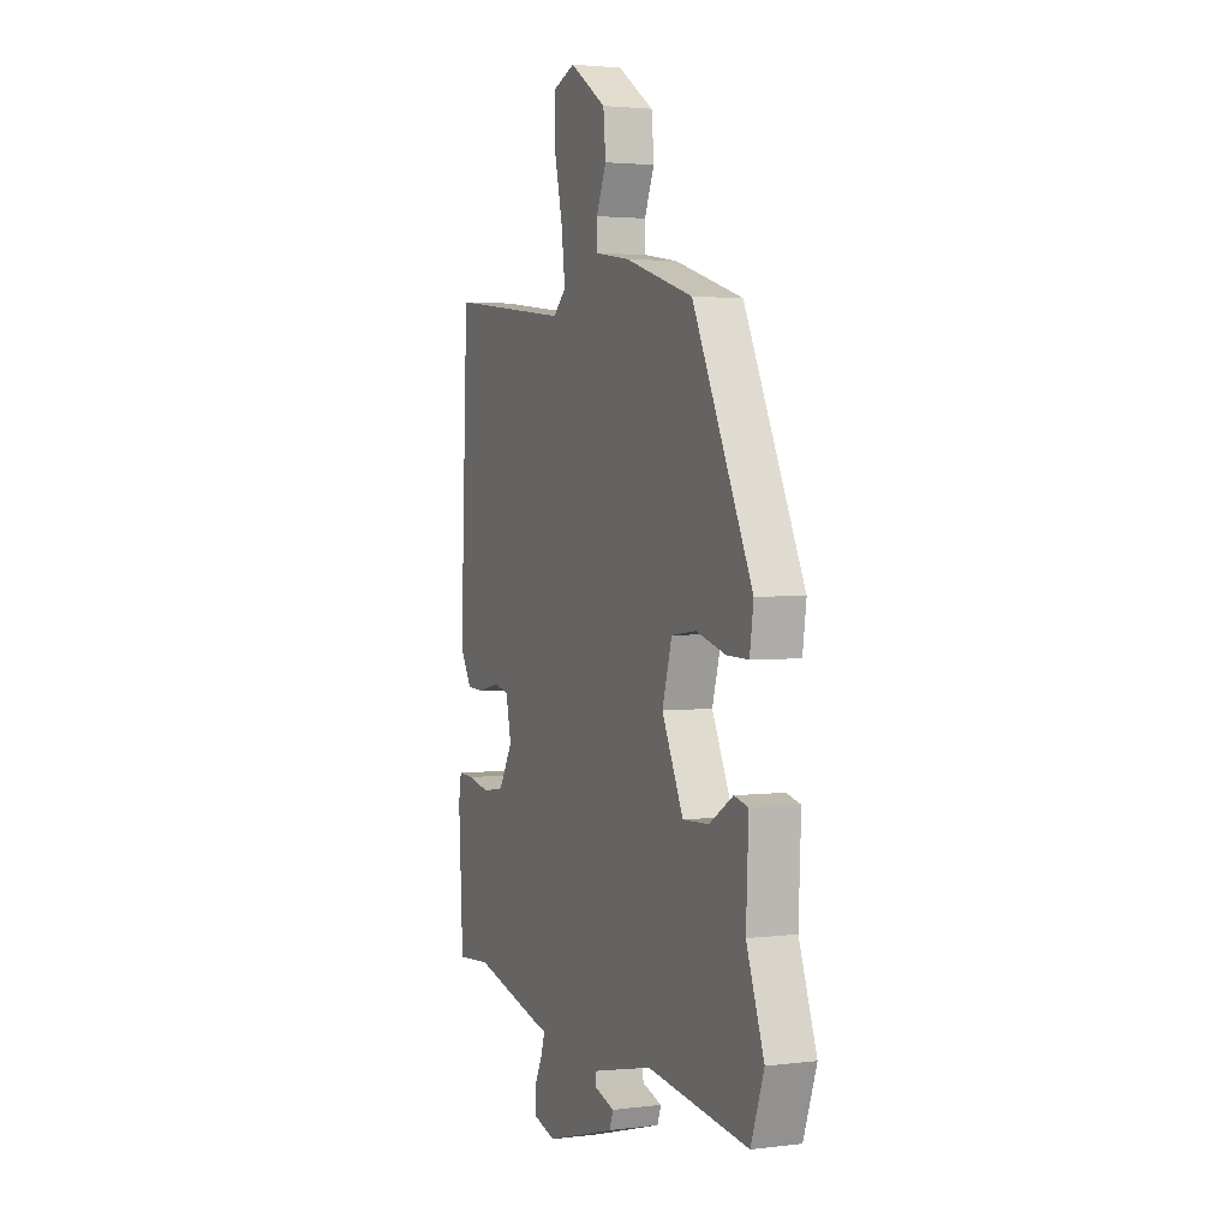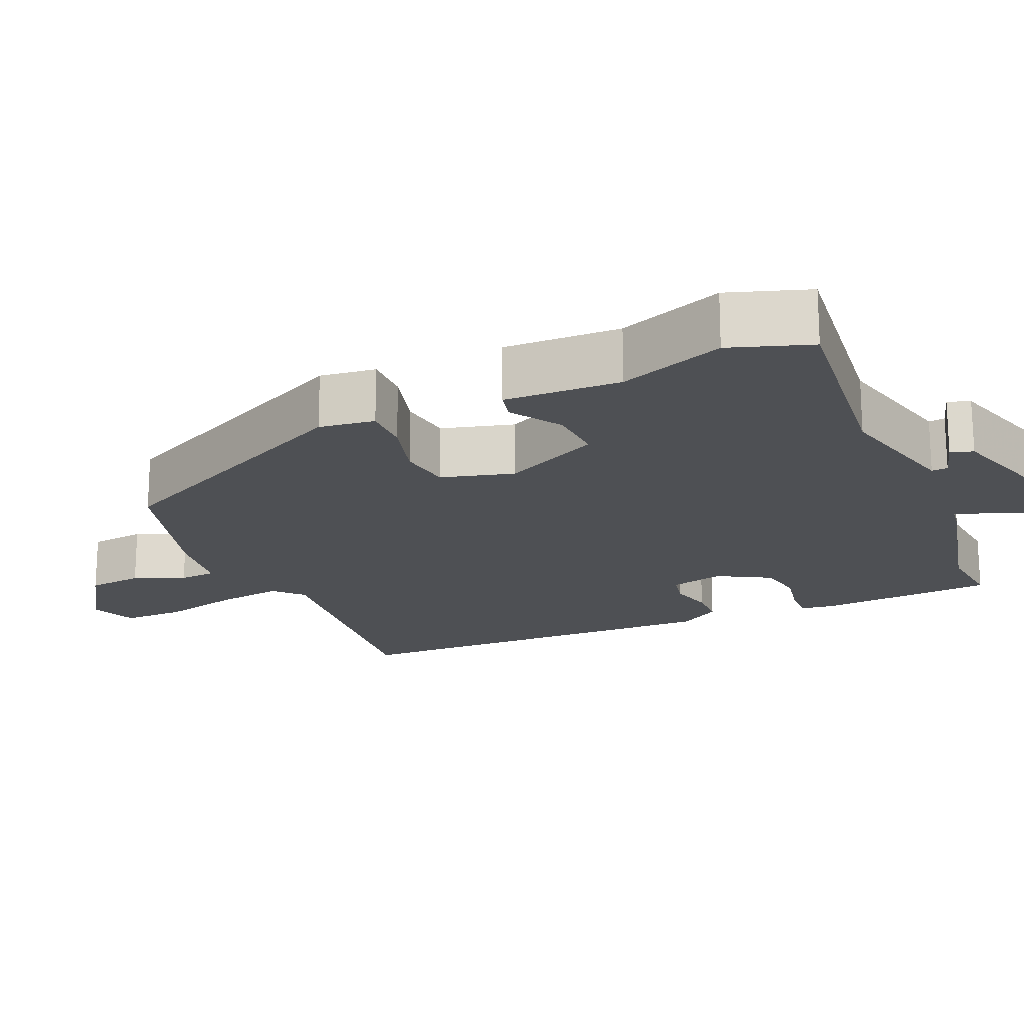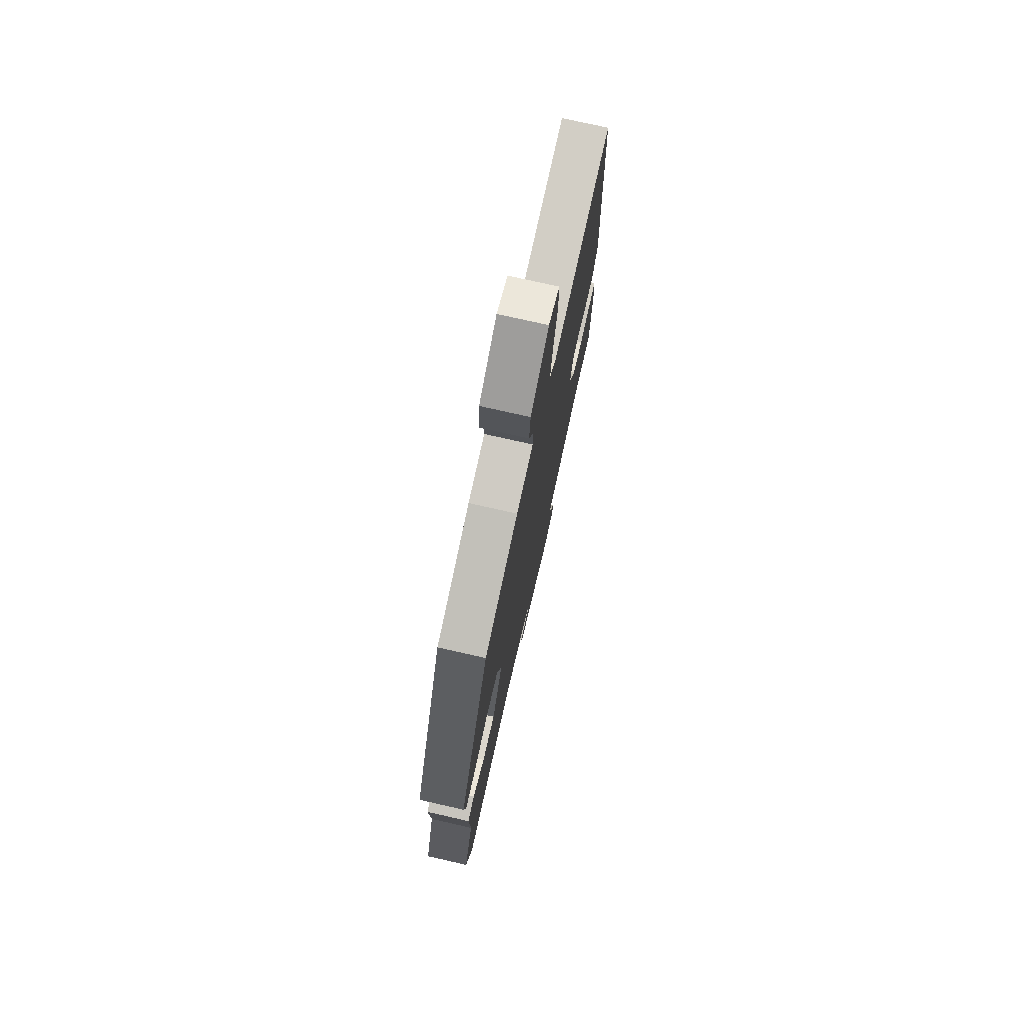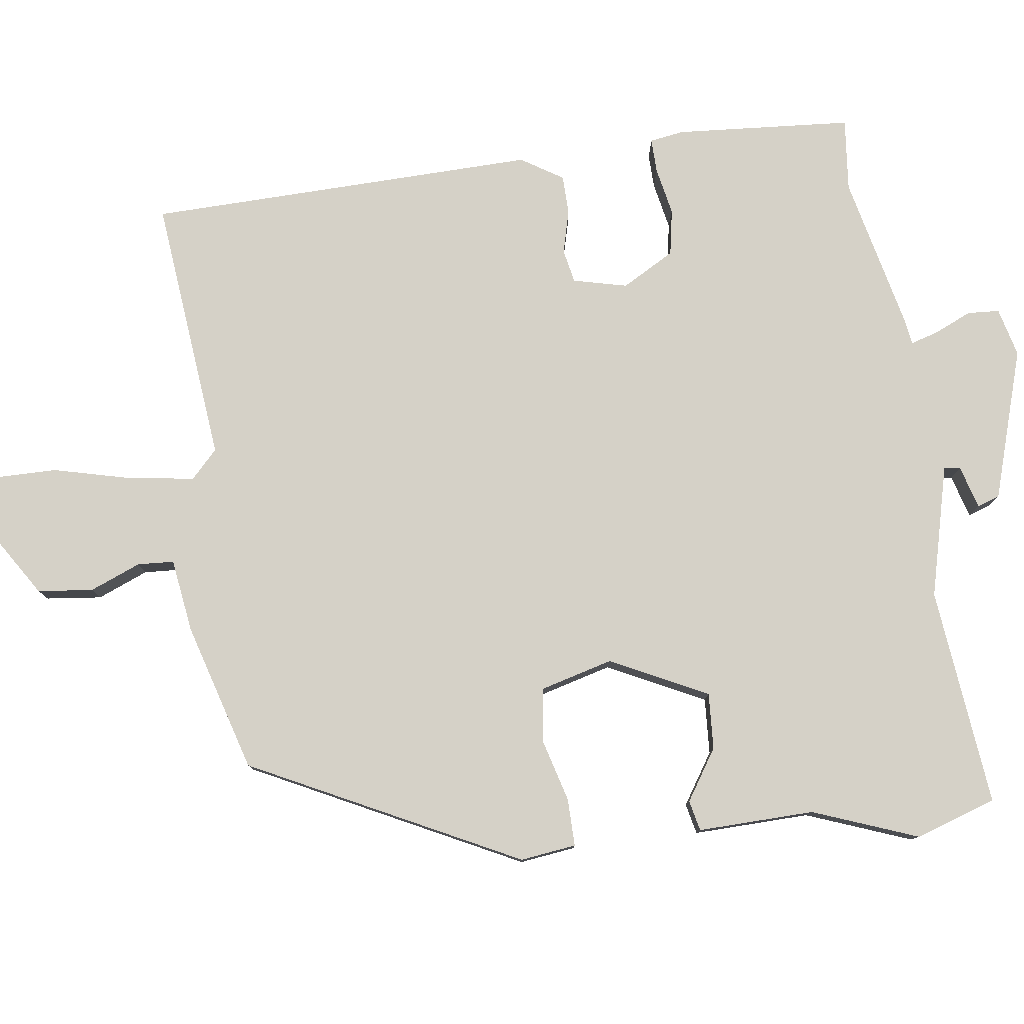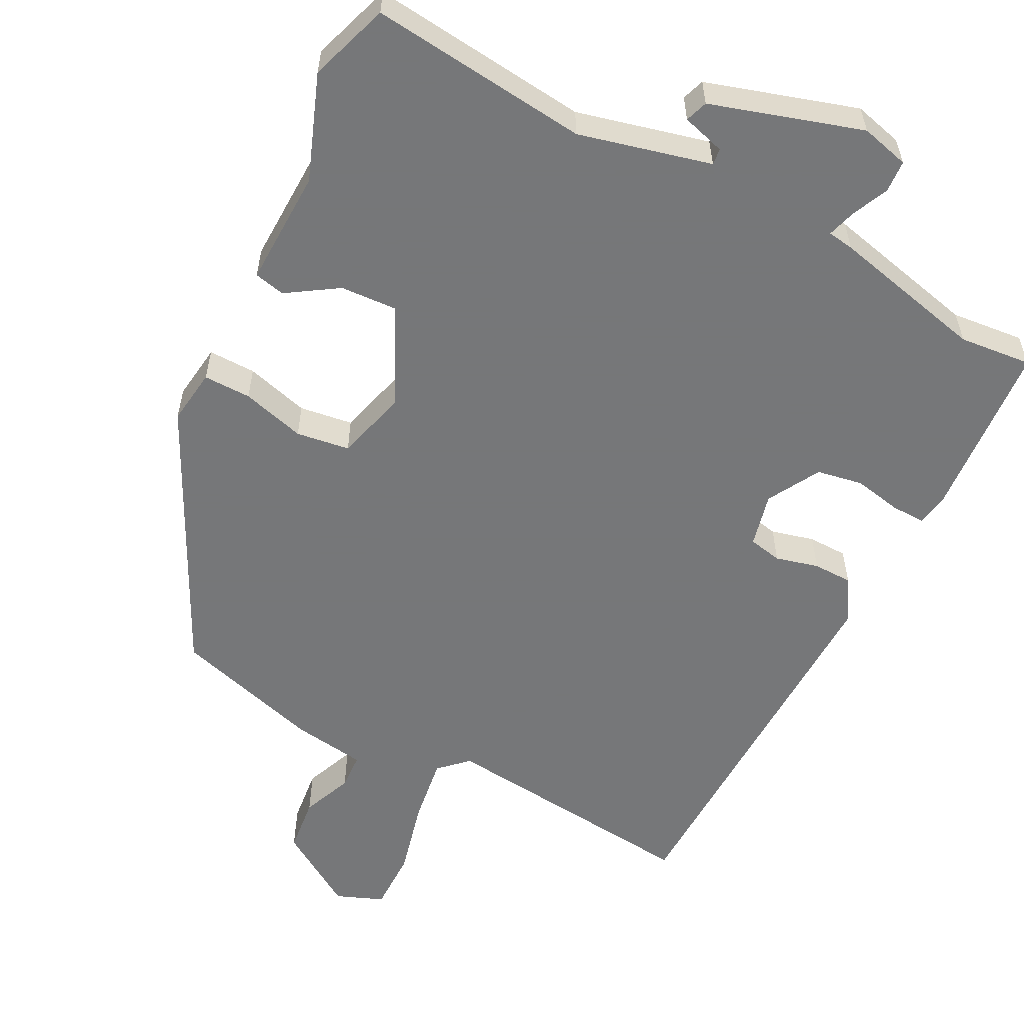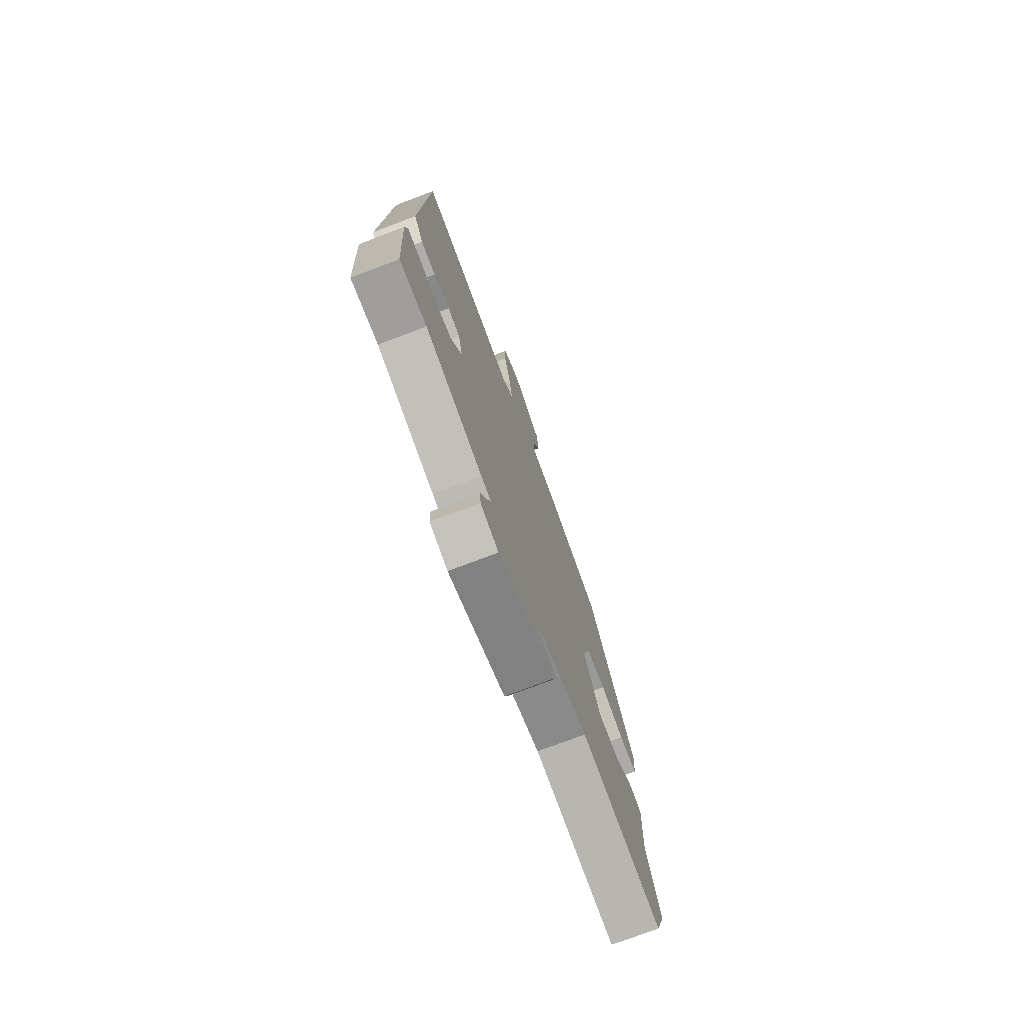
<metadata>
{"format":"obj","ext":"obj","renderer":"f3d","projection":"perspective","resolution":1024,"background":"white","views":[{"elev":2.7,"azim":66.7,"up":"+Z"},{"elev":-19.0,"azim":114.5,"up":"+Y"},{"elev":75.2,"azim":102.8,"up":"+Z"},{"elev":79.4,"azim":83.4,"up":"+Y"},{"elev":-57.1,"azim":153.7,"up":"+Y"},{"elev":-75.2,"azim":-69.2,"up":"+Z"}]}
</metadata>
<code>
v -0.5 0.07 0.5
v -0.143 0.07 0.457
v -0.105 0.07 0.492
v -0.116 0.07 0.581
v -0.14 0.07 0.686
v -0.139 0.07 0.769
v -0.075 0.07 0.793
v 0.031 0.07 0.723
v 0.038 0.07 0.648
v 0.009 0.07 0.58
v 0.011 0.07 0.531
v 0.11 0.07 0.515
v 0.309 0.07 0.453
v 0.482 0.07 0.09
v 0.471 0.07 0.015
v 0.407 0.07 0.017
v 0.322 0.07 0.042
v 0.25 0.07 0.033
v 0.222 0.07 -0.064
v 0.284 0.07 -0.196
v 0.36 0.07 -0.193
v 0.429 0.07 -0.15
v 0.47 0.07 -0.16
v 0.463 0.07 -0.317
v 0.514 0.07 -0.46
v 0.476 0.07 -0.568
v 0.181 0.07 -0.53
v 0.003 0.07 -0.571
v 0.005 0.07 -0.593
v 0.063 0.07 -0.611
v 0.052 0.07 -0.641
v -0.152 0.07 -0.7
v -0.217 0.07 -0.682
v -0.219 0.07 -0.639
v -0.196 0.07 -0.59
v -0.184 0.07 -0.552
v -0.219 0.07 -0.546
v -0.426 0.07 -0.494
v -0.524 0.07 -0.502
v -0.537 0.07 -0.264
v -0.529 0.07 -0.218
v -0.483 0.07 -0.22
v -0.419 0.07 -0.234
v -0.357 0.07 -0.224
v -0.316 0.07 -0.154
v -0.332 0.07 -0.081
v -0.377 0.07 -0.071
v -0.435 0.07 -0.085
v -0.488 0.07 -0.083
v -0.522 0.07 -0.026
v -0.5 0 0.5
v -0.143 0 0.457
v -0.105 0 0.492
v -0.116 0 0.581
v -0.14 0 0.686
v -0.139 0 0.769
v -0.075 0 0.793
v 0.031 0 0.723
v 0.038 0 0.648
v 0.009 0 0.58
v 0.011 0 0.531
v 0.11 0 0.515
v 0.309 0 0.453
v 0.482 0 0.09
v 0.471 0 0.015
v 0.407 0 0.017
v 0.322 0 0.042
v 0.25 0 0.033
v 0.222 0 -0.064
v 0.284 0 -0.196
v 0.36 0 -0.193
v 0.429 0 -0.15
v 0.47 0 -0.16
v 0.463 0 -0.317
v 0.514 0 -0.46
v 0.476 0 -0.568
v 0.181 0 -0.53
v 0.003 0 -0.571
v 0.005 0 -0.593
v 0.063 0 -0.611
v 0.052 0 -0.641
v -0.152 0 -0.7
v -0.217 0 -0.682
v -0.219 0 -0.639
v -0.196 0 -0.59
v -0.184 0 -0.552
v -0.219 0 -0.546
v -0.426 0 -0.494
v -0.524 0 -0.502
v -0.537 0 -0.264
v -0.529 0 -0.218
v -0.483 0 -0.22
v -0.419 0 -0.234
v -0.357 0 -0.224
v -0.316 0 -0.154
v -0.332 0 -0.081
v -0.377 0 -0.071
v -0.435 0 -0.085
v -0.488 0 -0.083
v -0.522 0 -0.026
f 50 1 2
f 49 50 2
f 48 49 2
f 47 48 2
f 46 47 2 3
f 45 46 3
f 41 42 43
f 40 41 43
f 39 40 43
f 38 39 43
f 38 43 44
f 37 38 44
f 36 37 44
f 33 34 35
f 32 33 35
f 31 32 35
f 30 31 35
f 29 30 35
f 28 29 35 36
f 36 44 45
f 28 36 45
f 27 28 45
f 26 27 45
f 25 26 45
f 24 25 45
f 21 22 23 24
f 15 16 17
f 14 15 17
f 13 14 17
f 12 13 17
f 11 12 17
f 11 17 18
f 8 9 10
f 7 8 10
f 6 7 10
f 5 6 10
f 4 5 10
f 3 4 10 11
f 11 18 19
f 3 11 19
f 45 3 19
f 20 21 24
f 45 19 20
f 20 24 45
f 52 51 100
f 52 100 99
f 52 99 98
f 52 98 97
f 53 52 97 96
f 53 96 95
f 93 92 91
f 93 91 90
f 93 90 89
f 93 89 88
f 94 93 88
f 94 88 87
f 94 87 86
f 85 84 83
f 85 83 82
f 85 82 81
f 85 81 80
f 85 80 79
f 86 85 79 78
f 95 94 86
f 95 86 78
f 95 78 77
f 95 77 76
f 95 76 75
f 95 75 74
f 74 73 72 71
f 67 66 65
f 67 65 64
f 67 64 63
f 67 63 62
f 67 62 61
f 68 67 61
f 60 59 58
f 60 58 57
f 60 57 56
f 60 56 55
f 60 55 54
f 61 60 54 53
f 69 68 61
f 69 61 53
f 69 53 95
f 74 71 70
f 70 69 95
f 95 74 70
f 1 51 52 2
f 2 52 53 3
f 3 53 54 4
f 4 54 55 5
f 5 55 56 6
f 6 56 57 7
f 7 57 58 8
f 8 58 59 9
f 9 59 60 10
f 10 60 61 11
f 11 61 62 12
f 12 62 63 13
f 13 63 64 14
f 14 64 65 15
f 15 65 66 16
f 16 66 67 17
f 17 67 68 18
f 18 68 69 19
f 19 69 70 20
f 20 70 71 21
f 21 71 72 22
f 22 72 73 23
f 23 73 74 24
f 24 74 75 25
f 25 75 76 26
f 26 76 77 27
f 27 77 78 28
f 28 78 79 29
f 29 79 80 30
f 30 80 81 31
f 31 81 82 32
f 32 82 83 33
f 33 83 84 34
f 34 84 85 35
f 35 85 86 36
f 36 86 87 37
f 37 87 88 38
f 38 88 89 39
f 39 89 90 40
f 40 90 91 41
f 41 91 92 42
f 42 92 93 43
f 43 93 94 44
f 44 94 95 45
f 45 95 96 46
f 46 96 97 47
f 47 97 98 48
f 48 98 99 49
f 49 99 100 50
f 50 100 51 1

</code>
